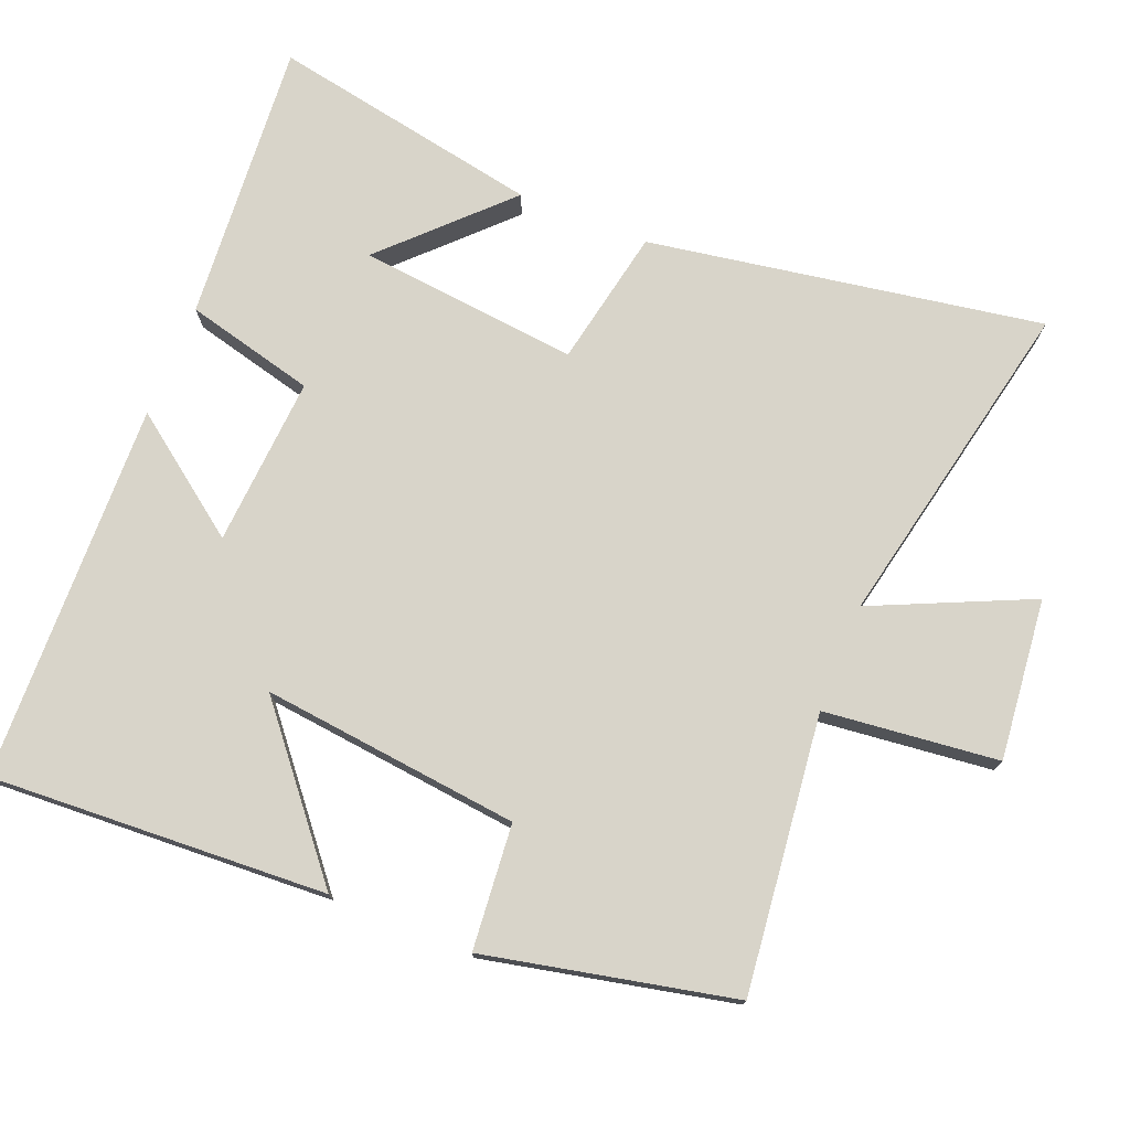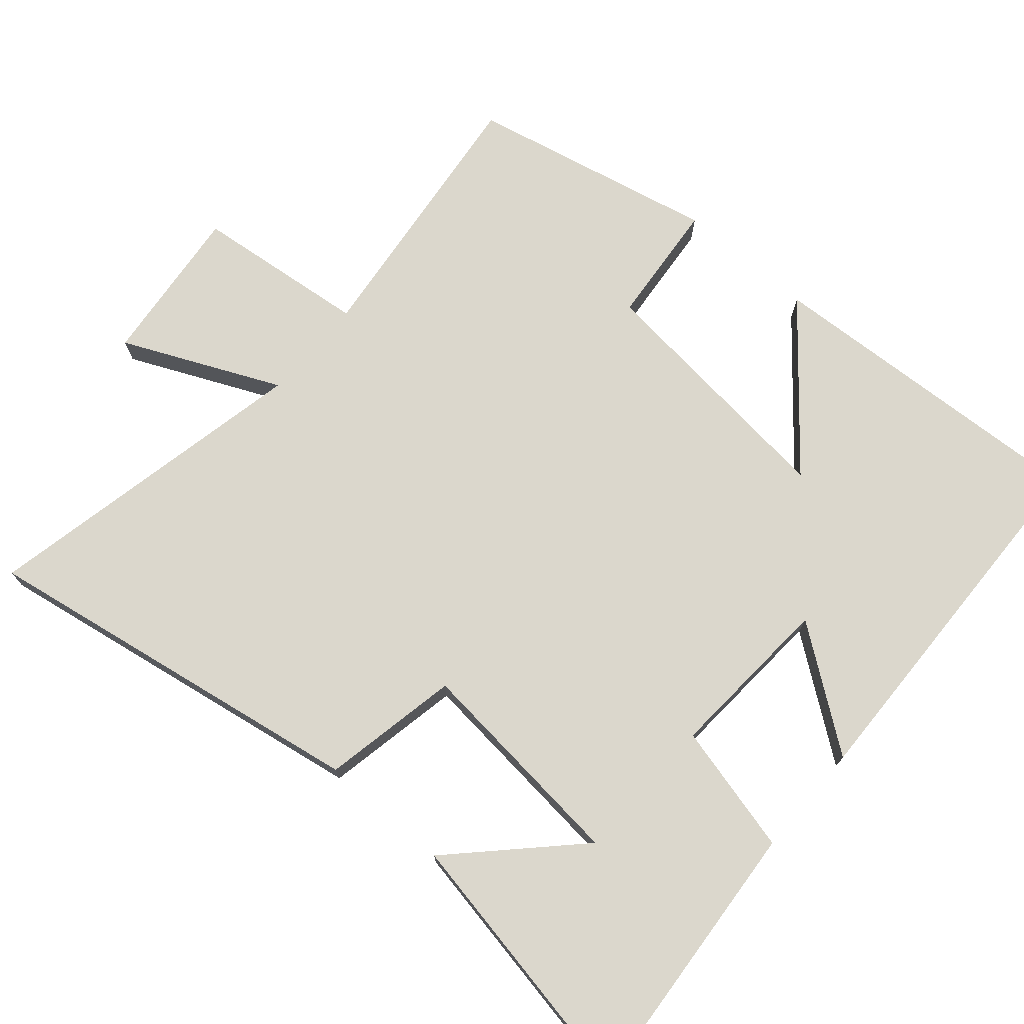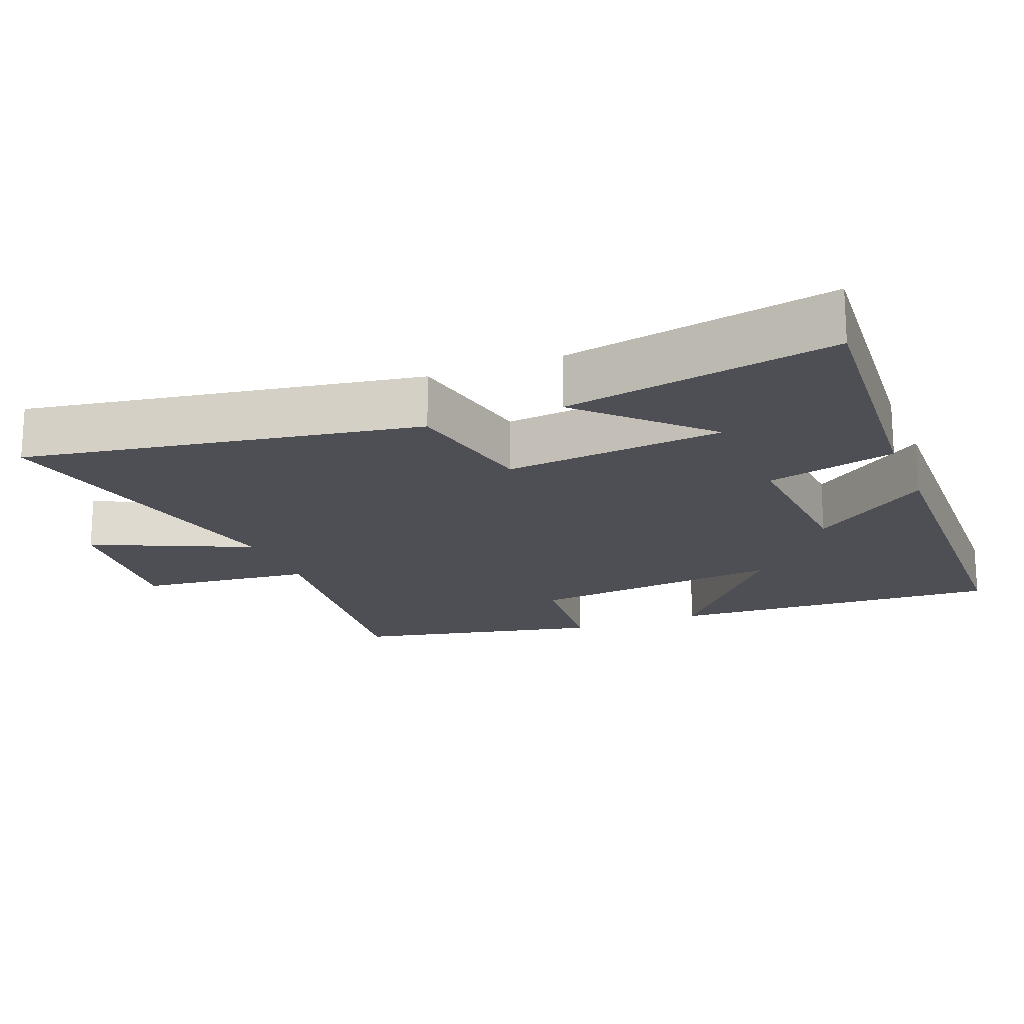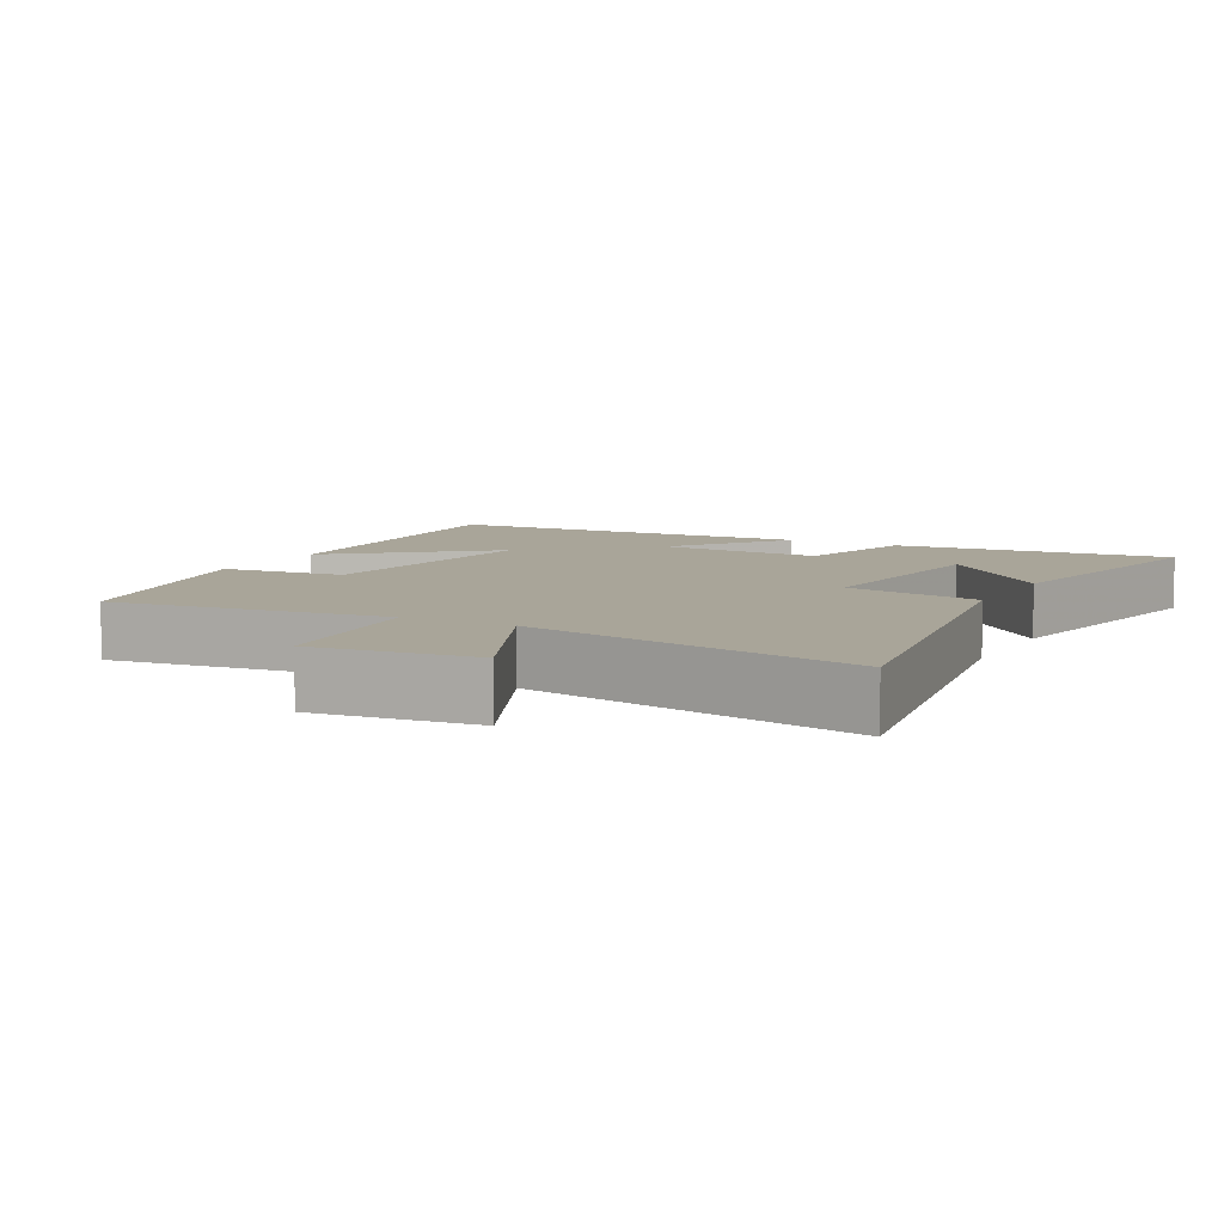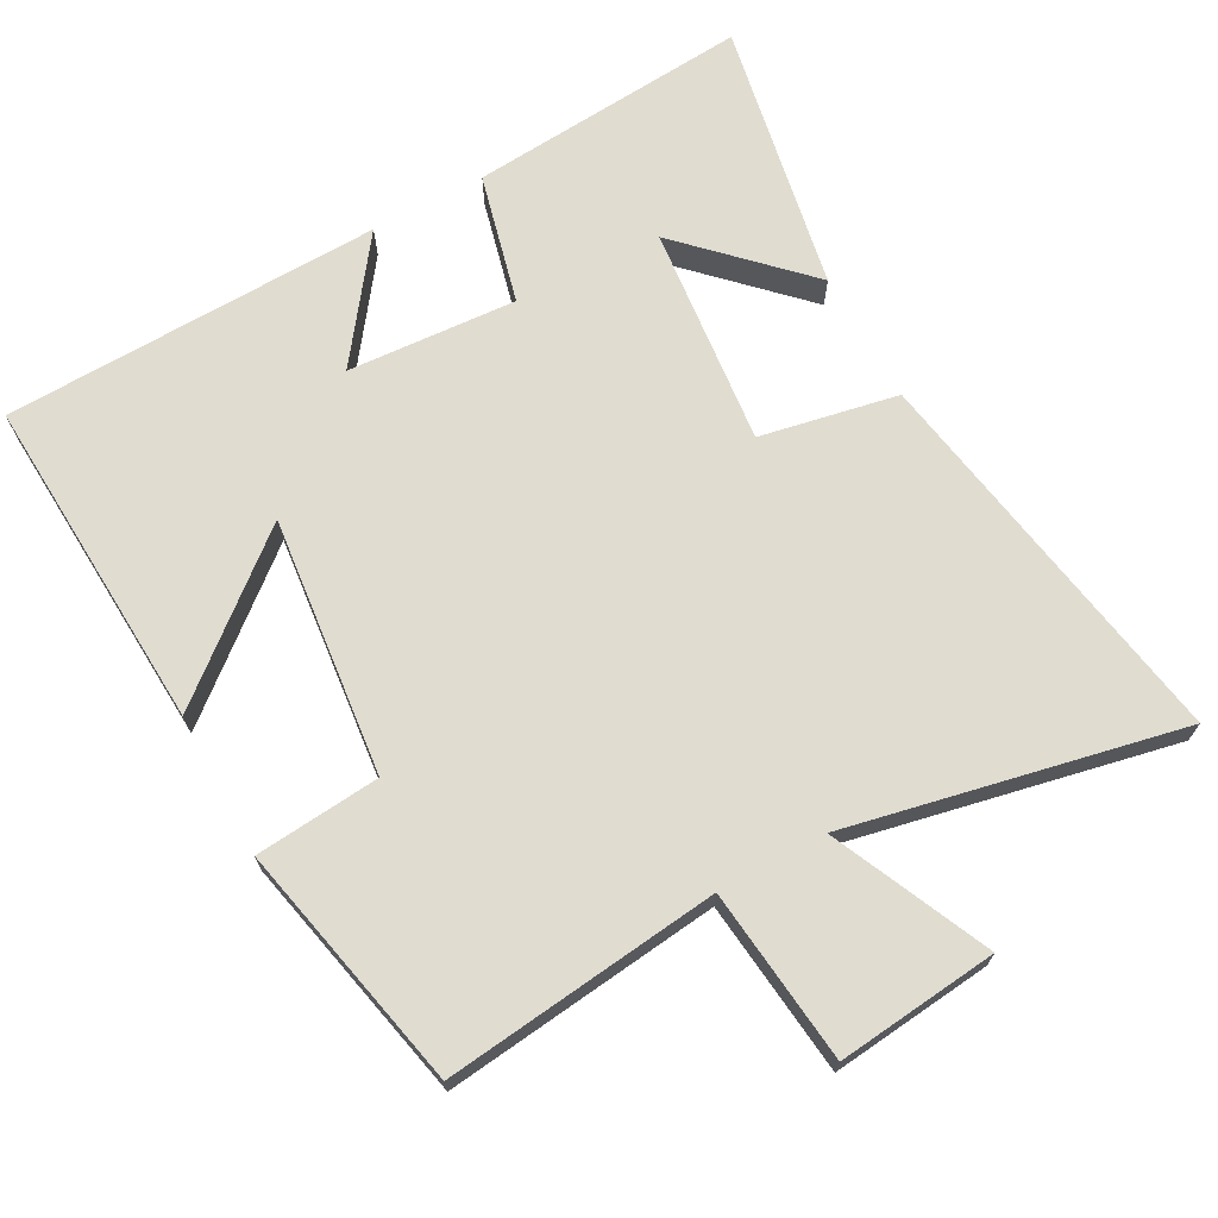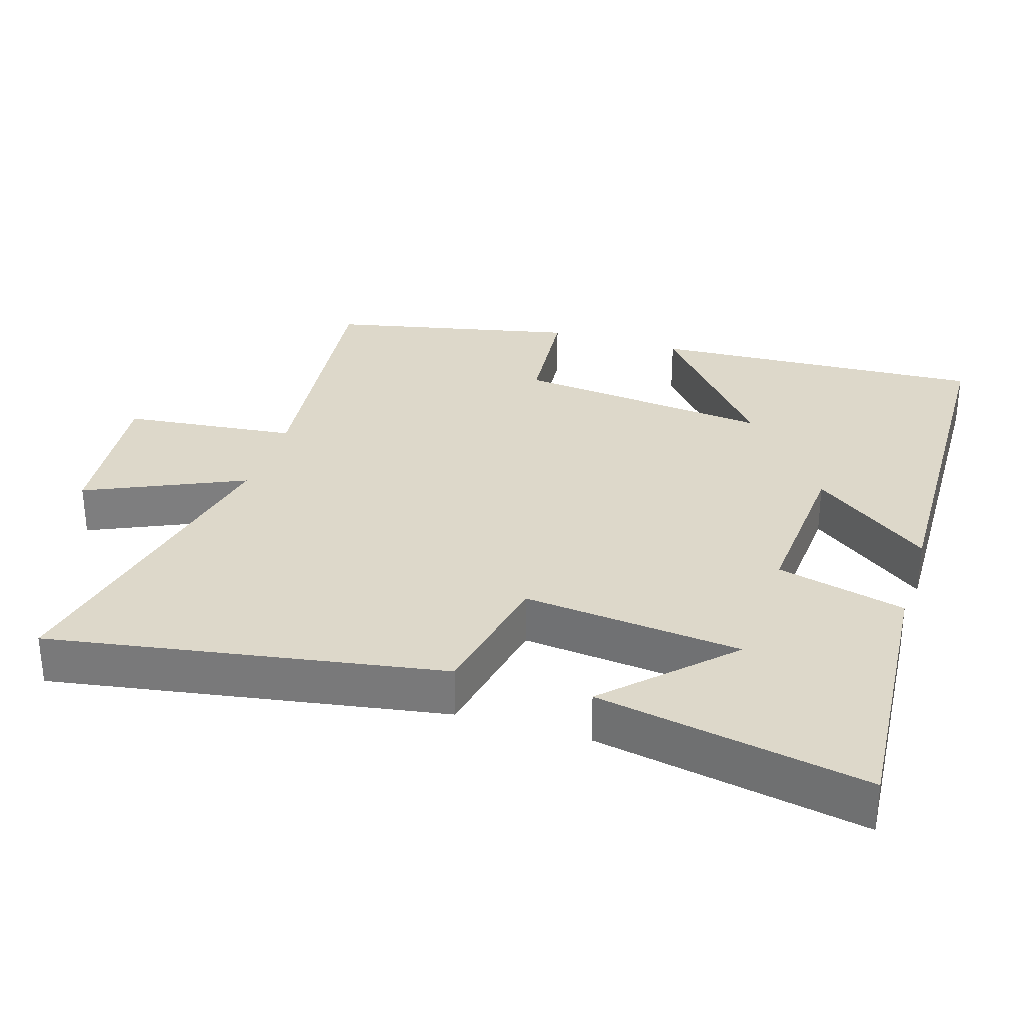
<metadata>
{"format":"obj","ext":"obj","renderer":"f3d","projection":"perspective","resolution":1024,"background":"white","views":[{"elev":75.4,"azim":-68.0,"up":"+Y"},{"elev":73.3,"azim":130.7,"up":"+Y"},{"elev":-18.4,"azim":111.7,"up":"+Y"},{"elev":7.4,"azim":27.8,"up":"+Y"},{"elev":69.5,"azim":-28.6,"up":"+Y"},{"elev":31.0,"azim":107.4,"up":"+Y"}]}
</metadata>
<code>
v 0.594 0.07 0.599
v 0.5 0.07 0.041
v 0.305 0.07 0.003
v 0.337 0.07 -0.309
v 0.5 0.07 -0.147
v 0.572 0.07 -0.531
v 0.173 0.07 -0.5
v 0.127 0.07 -0.316
v -0.113 0.07 -0.332
v 0.011 0.07 -0.5
v -0.526 0.07 -0.485
v -0.5 0.07 -0.008
v -0.283 0.07 -0.188
v -0.323 0.07 0.178
v -0.5 0.07 0.194
v -0.424 0.07 0.545
v -0.033 0.07 0.5
v -0.006 0.07 0.747
v 0.222 0.07 0.723
v 0.121 0.07 0.5
v 0.594 0 0.599
v 0.5 0 0.041
v 0.305 0 0.003
v 0.337 0 -0.309
v 0.5 0 -0.147
v 0.572 0 -0.531
v 0.173 0 -0.5
v 0.127 0 -0.316
v -0.113 0 -0.332
v 0.011 0 -0.5
v -0.526 0 -0.485
v -0.5 0 -0.008
v -0.283 0 -0.188
v -0.323 0 0.178
v -0.5 0 0.194
v -0.424 0 0.545
v -0.033 0 0.5
v -0.006 0 0.747
v 0.222 0 0.723
v 0.121 0 0.5
f 17 18 19 20
f 14 15 16 17
f 13 14 17 20
f 11 12 13
f 10 11 13
f 9 10 13
f 13 20 1
f 9 13 1
f 8 9 1
f 4 5 6 7
f 3 4 7 8
f 1 2 3
f 1 3 8
f 40 39 38 37
f 37 36 35 34
f 40 37 34 33
f 33 32 31
f 33 31 30
f 33 30 29
f 21 40 33
f 21 33 29
f 21 29 28
f 27 26 25 24
f 28 27 24 23
f 23 22 21
f 28 23 21
f 1 21 22 2
f 2 22 23 3
f 3 23 24 4
f 4 24 25 5
f 5 25 26 6
f 6 26 27 7
f 7 27 28 8
f 8 28 29 9
f 9 29 30 10
f 10 30 31 11
f 11 31 32 12
f 12 32 33 13
f 13 33 34 14
f 14 34 35 15
f 15 35 36 16
f 16 36 37 17
f 17 37 38 18
f 18 38 39 19
f 19 39 40 20
f 20 40 21 1

</code>
